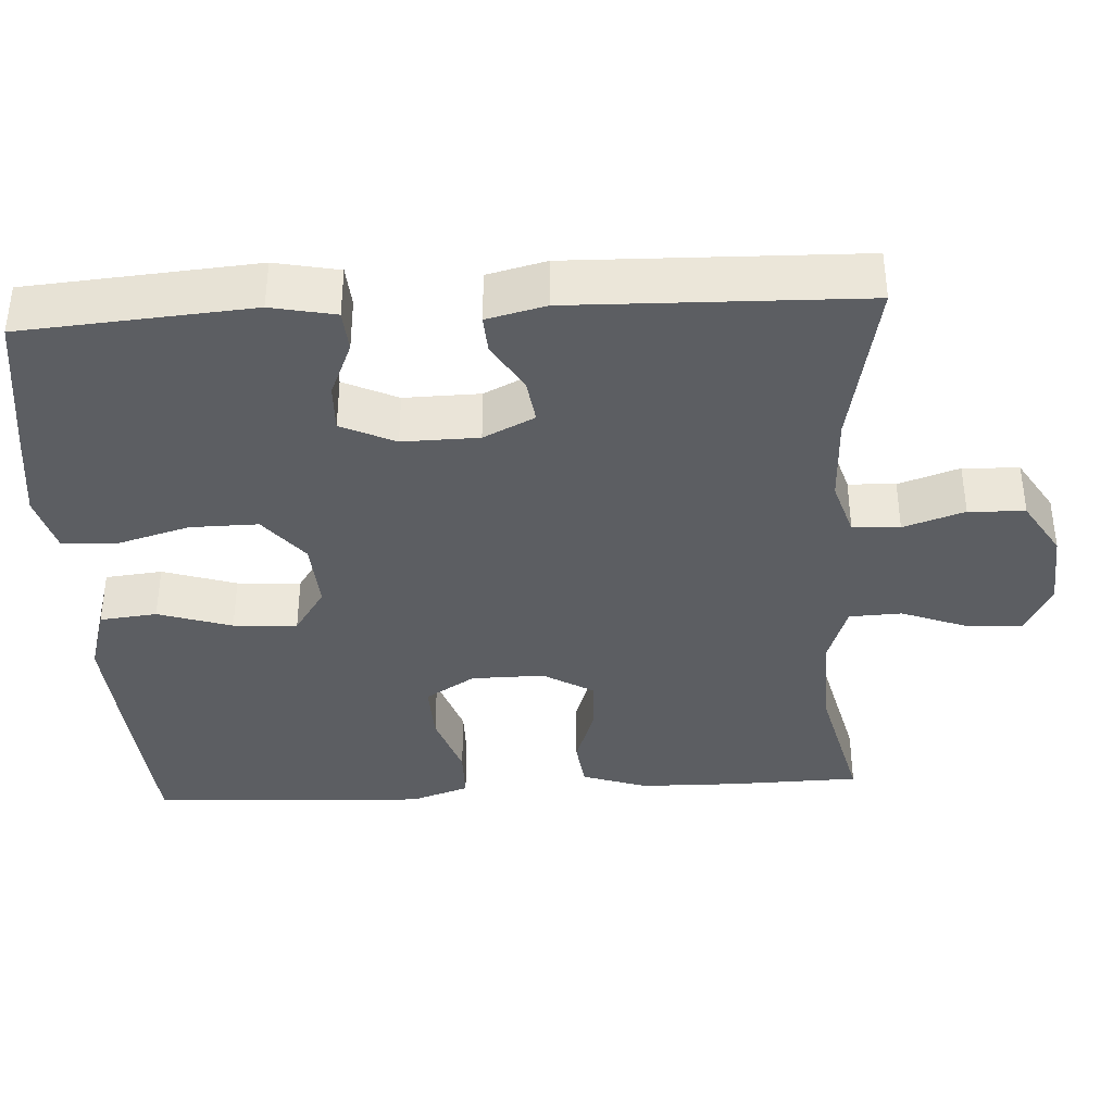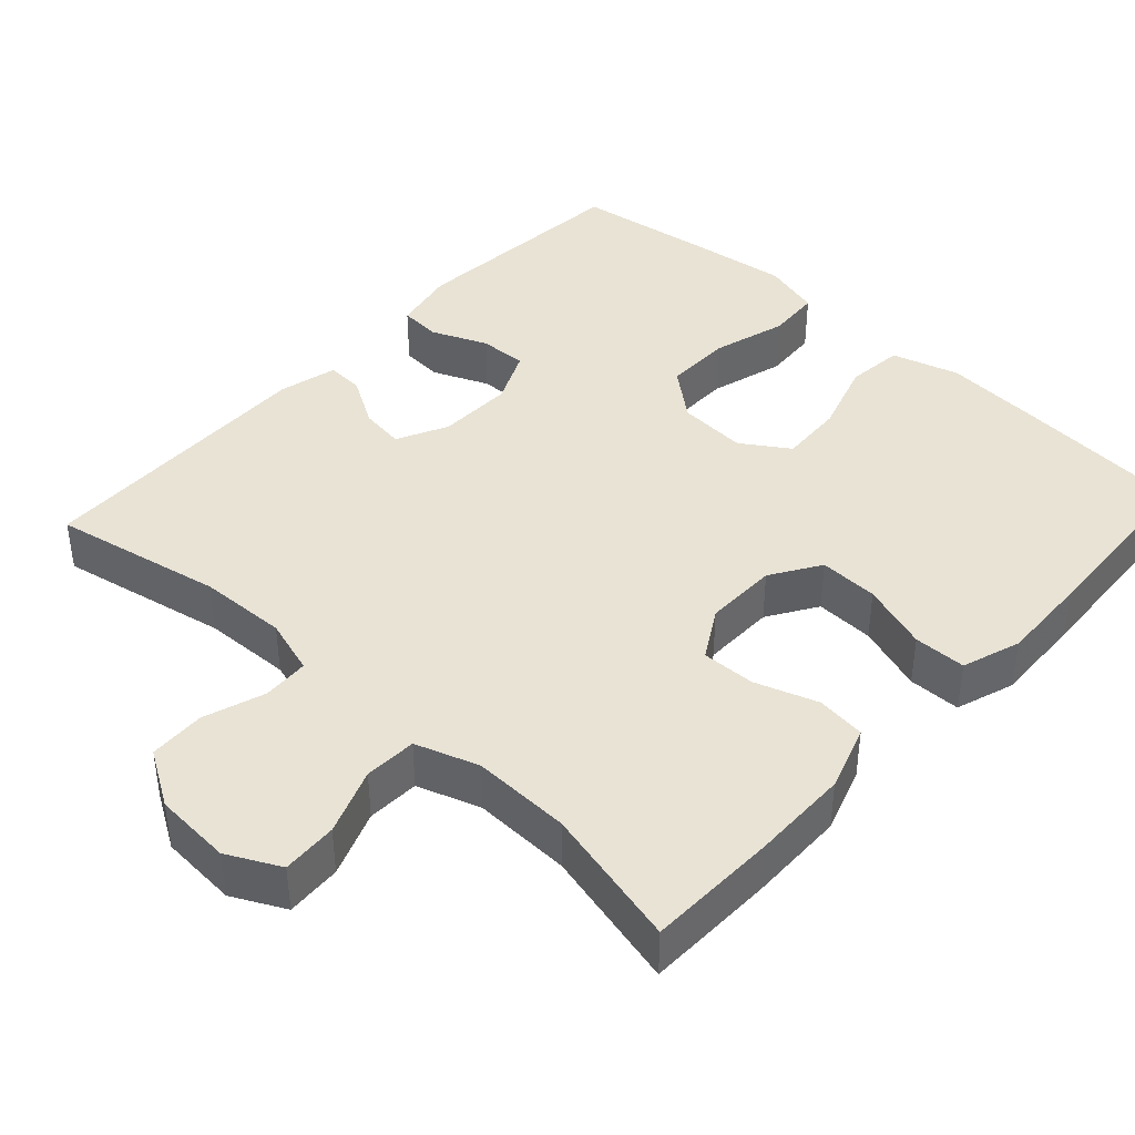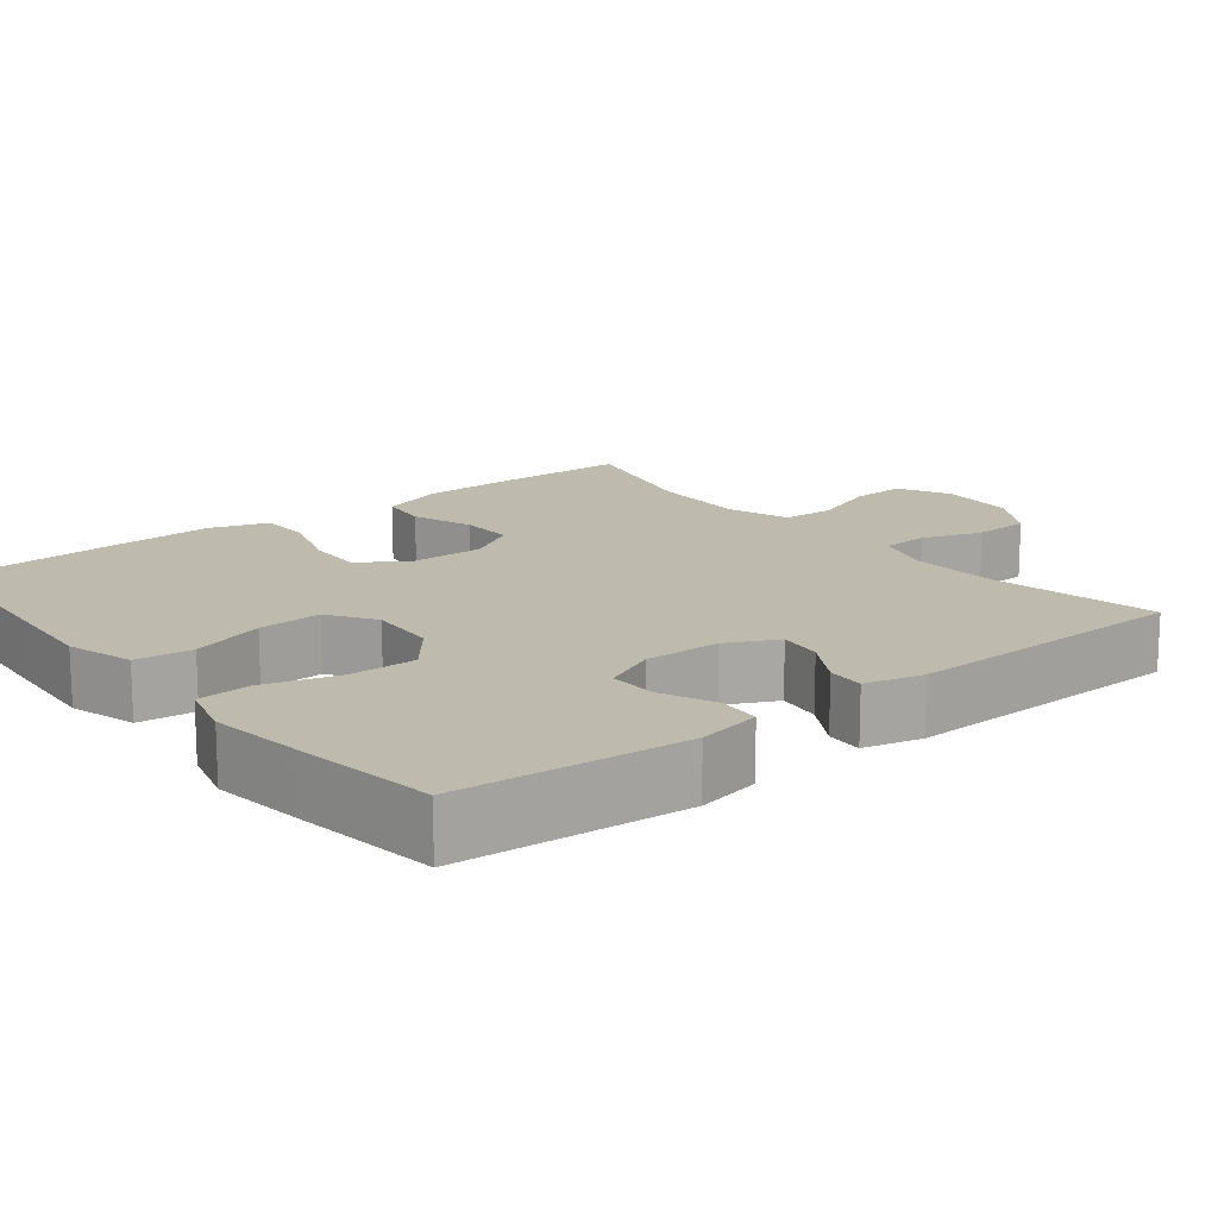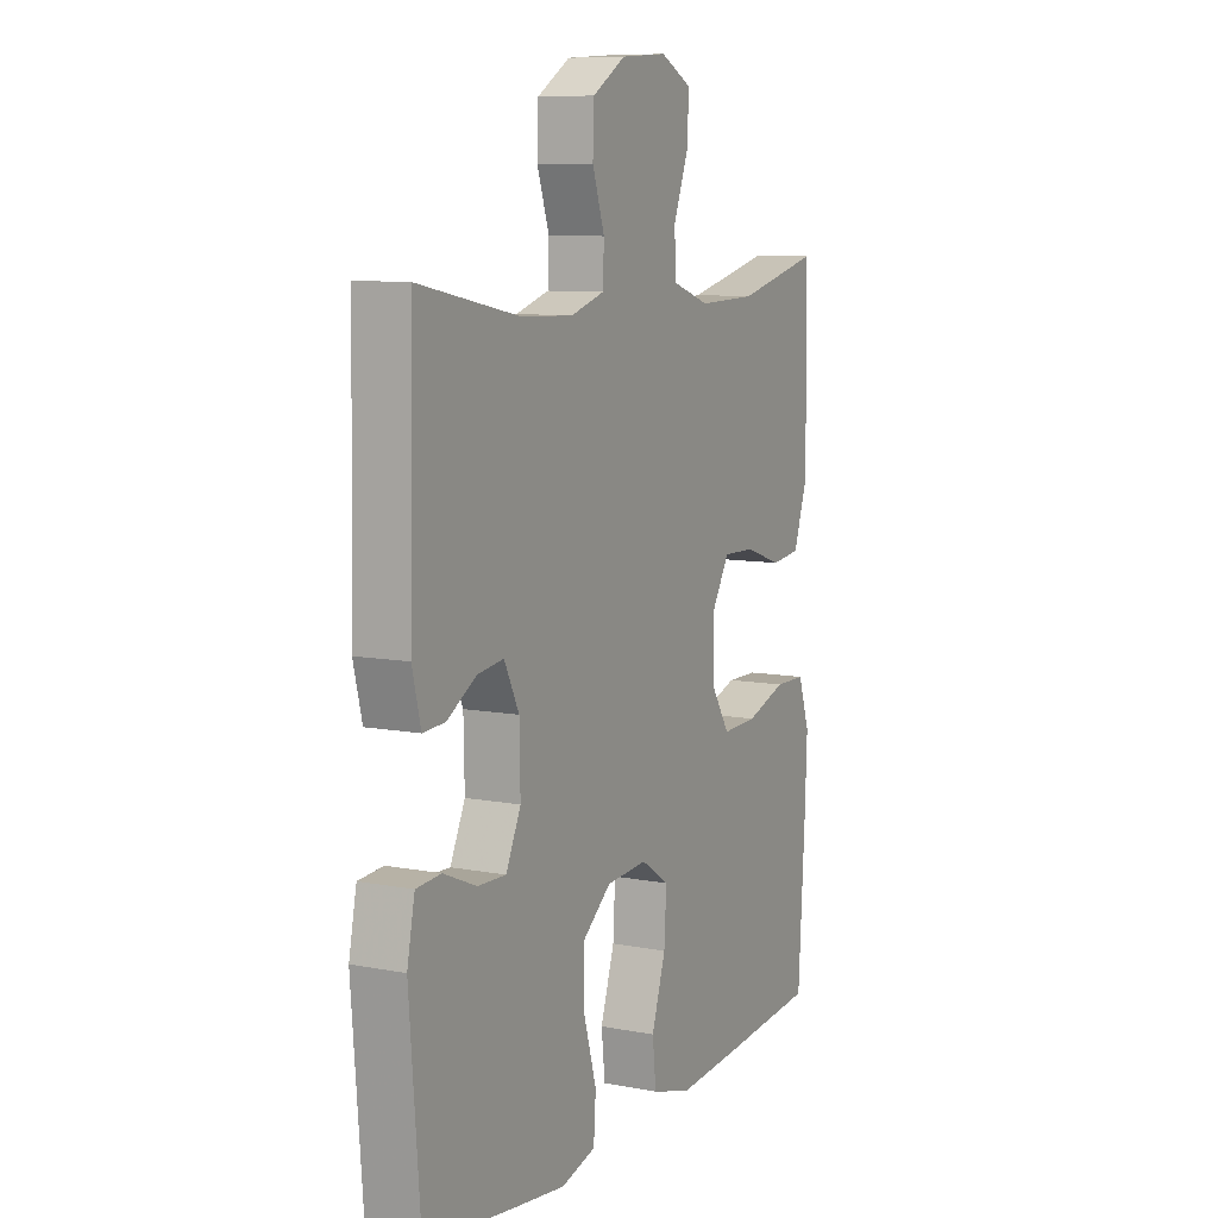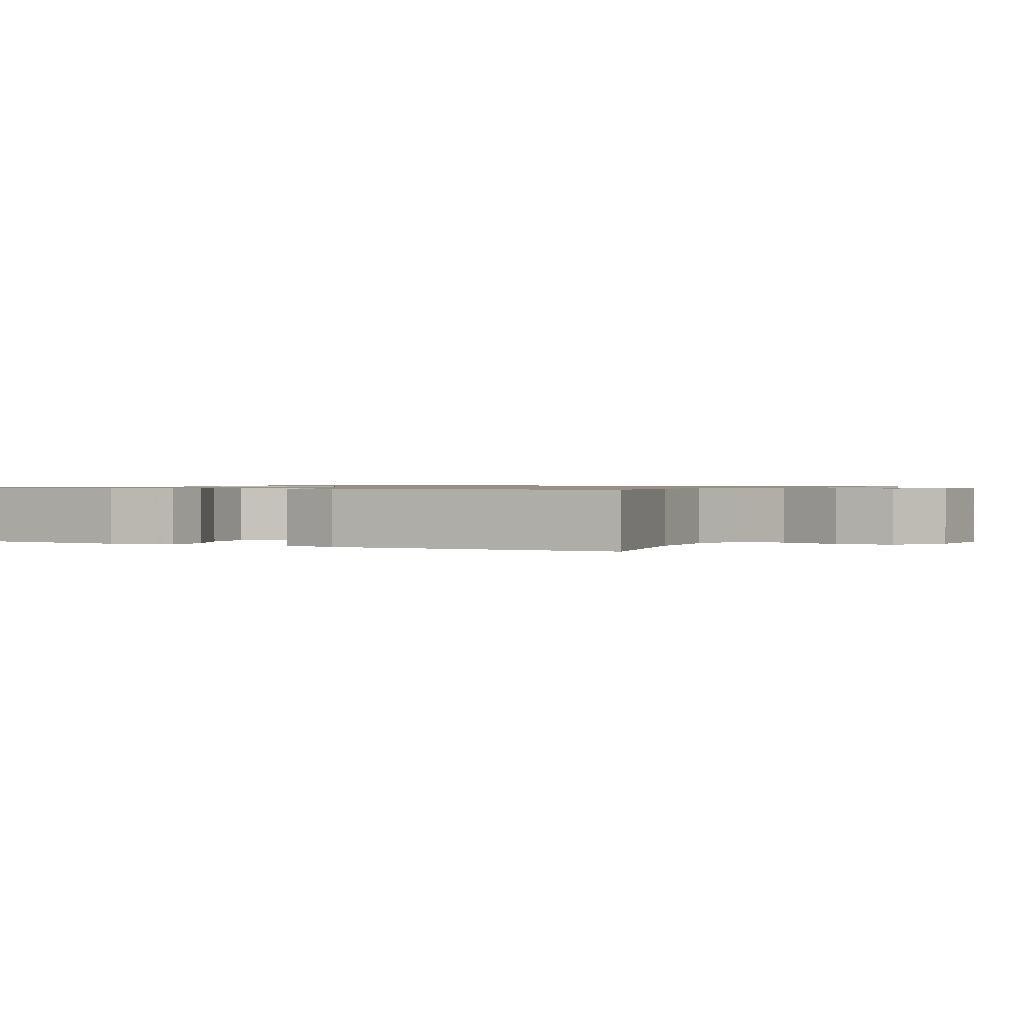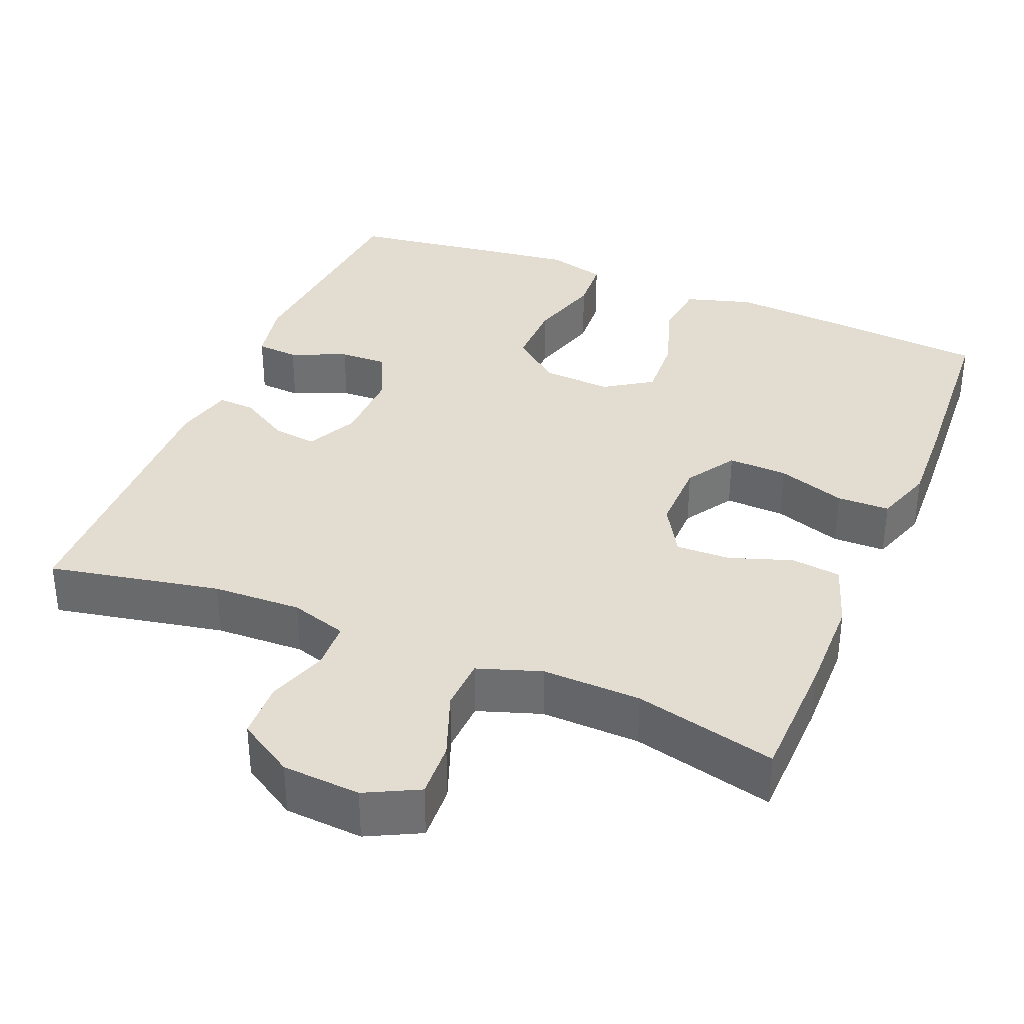
<metadata>
{"format":"obj","ext":"obj","renderer":"f3d","projection":"perspective","resolution":1024,"background":"white","views":[{"elev":-37.6,"azim":-86.8,"up":"+Y"},{"elev":41.1,"azim":42.6,"up":"+Y"},{"elev":15.4,"azim":-128.5,"up":"+Y"},{"elev":9.0,"azim":-63.0,"up":"+Z"},{"elev":0.9,"azim":-62.4,"up":"+Y"},{"elev":35.3,"azim":22.4,"up":"+Y"}]}
</metadata>
<code>
v -0.5 0.07 -0.5
v -0.524 0.07 -0.199
v -0.507 0.07 -0.115
v -0.452 0.07 -0.111
v -0.379 0.07 -0.142
v -0.316 0.07 -0.144
v -0.283 0.07 -0.073
v -0.285 0.07 0.027
v -0.318 0.07 0.094
v -0.376 0.07 0.086
v -0.441 0.07 0.047
v -0.49 0.07 0.044
v -0.509 0.07 0.121
v -0.5 0.07 0.5
v -0.276 0.07 0.456
v -0.16 0.07 0.452
v -0.086 0.07 0.475
v -0.083 0.07 0.537
v -0.11 0.07 0.617
v -0.107 0.07 0.691
v -0.034 0.07 0.736
v 0.068 0.07 0.743
v 0.137 0.07 0.708
v 0.133 0.07 0.635
v 0.1 0.07 0.548
v 0.103 0.07 0.479
v 0.186 0.07 0.451
v 0.315 0.07 0.455
v 0.5 0.07 0.5
v 0.504 0.07 0.33
v 0.502 0.07 0.2
v 0.473 0.07 0.114
v 0.408 0.07 0.106
v 0.326 0.07 0.134
v 0.255 0.07 0.136
v 0.216 0.07 0.07
v 0.217 0.07 -0.026
v 0.258 0.07 -0.091
v 0.336 0.07 -0.088
v 0.425 0.07 -0.058
v 0.494 0.07 -0.059
v 0.52 0.07 -0.136
v 0.515 0.07 -0.255
v 0.5 0.07 -0.5
v 0.277 0.07 -0.519
v 0.143 0.07 -0.529
v 0.055 0.07 -0.503
v 0.047 0.07 -0.428
v 0.078 0.07 -0.331
v 0.083 0.07 -0.247
v 0.021 0.07 -0.206
v -0.07 0.07 -0.212
v -0.134 0.07 -0.264
v -0.133 0.07 -0.353
v -0.105 0.07 -0.45
v -0.11 0.07 -0.521
v -0.187 0.07 -0.542
v -0.305 0.07 -0.527
v -0.5 0 -0.5
v -0.524 0 -0.199
v -0.507 0 -0.115
v -0.452 0 -0.111
v -0.379 0 -0.142
v -0.316 0 -0.144
v -0.283 0 -0.073
v -0.285 0 0.027
v -0.318 0 0.094
v -0.376 0 0.086
v -0.441 0 0.047
v -0.49 0 0.044
v -0.509 0 0.121
v -0.5 0 0.5
v -0.276 0 0.456
v -0.16 0 0.452
v -0.086 0 0.475
v -0.083 0 0.537
v -0.11 0 0.617
v -0.107 0 0.691
v -0.034 0 0.736
v 0.068 0 0.743
v 0.137 0 0.708
v 0.133 0 0.635
v 0.1 0 0.548
v 0.103 0 0.479
v 0.186 0 0.451
v 0.315 0 0.455
v 0.5 0 0.5
v 0.504 0 0.33
v 0.502 0 0.2
v 0.473 0 0.114
v 0.408 0 0.106
v 0.326 0 0.134
v 0.255 0 0.136
v 0.216 0 0.07
v 0.217 0 -0.026
v 0.258 0 -0.091
v 0.336 0 -0.088
v 0.425 0 -0.058
v 0.494 0 -0.059
v 0.52 0 -0.136
v 0.515 0 -0.255
v 0.5 0 -0.5
v 0.277 0 -0.519
v 0.143 0 -0.529
v 0.055 0 -0.503
v 0.047 0 -0.428
v 0.078 0 -0.331
v 0.083 0 -0.247
v 0.021 0 -0.206
v -0.07 0 -0.212
v -0.134 0 -0.264
v -0.133 0 -0.353
v -0.105 0 -0.45
v -0.11 0 -0.521
v -0.187 0 -0.542
v -0.305 0 -0.527
f 54 55 56 57
f 53 54 57 58
f 46 47 48 49
f 46 49 50
f 45 46 50
f 44 45 50
f 43 44 50 51
f 39 40 41 42
f 38 39 42 43
f 31 32 33 34
f 31 34 35
f 28 29 30 31
f 27 28 31 35
f 26 27 35 36
f 22 23 24 25
f 22 25 26
f 21 22 26
f 18 19 20 21
f 17 18 21 26
f 16 17 26 36
f 12 13 14 15
f 10 11 12 15
f 9 10 15 16
f 8 9 16 36
f 2 3 4 5
f 2 5 6
f 53 58 1 2
f 52 53 2 6
f 51 52 6 7
f 38 43 51 7
f 37 38 7 8
f 8 36 37
f 115 114 113 112
f 116 115 112 111
f 107 106 105 104
f 108 107 104
f 108 104 103
f 108 103 102
f 109 108 102 101
f 100 99 98 97
f 101 100 97 96
f 92 91 90 89
f 93 92 89
f 89 88 87 86
f 93 89 86 85
f 94 93 85 84
f 83 82 81 80
f 84 83 80
f 84 80 79
f 79 78 77 76
f 84 79 76 75
f 94 84 75 74
f 73 72 71 70
f 73 70 69 68
f 74 73 68 67
f 94 74 67 66
f 63 62 61 60
f 64 63 60
f 60 59 116 111
f 64 60 111 110
f 65 64 110 109
f 65 109 101 96
f 66 65 96 95
f 95 94 66
f 1 59 60 2
f 2 60 61 3
f 3 61 62 4
f 4 62 63 5
f 5 63 64 6
f 6 64 65 7
f 7 65 66 8
f 8 66 67 9
f 9 67 68 10
f 10 68 69 11
f 11 69 70 12
f 12 70 71 13
f 13 71 72 14
f 14 72 73 15
f 15 73 74 16
f 16 74 75 17
f 17 75 76 18
f 18 76 77 19
f 19 77 78 20
f 20 78 79 21
f 21 79 80 22
f 22 80 81 23
f 23 81 82 24
f 24 82 83 25
f 25 83 84 26
f 26 84 85 27
f 27 85 86 28
f 28 86 87 29
f 29 87 88 30
f 30 88 89 31
f 31 89 90 32
f 32 90 91 33
f 33 91 92 34
f 34 92 93 35
f 35 93 94 36
f 36 94 95 37
f 37 95 96 38
f 38 96 97 39
f 39 97 98 40
f 40 98 99 41
f 41 99 100 42
f 42 100 101 43
f 43 101 102 44
f 44 102 103 45
f 45 103 104 46
f 46 104 105 47
f 47 105 106 48
f 48 106 107 49
f 49 107 108 50
f 50 108 109 51
f 51 109 110 52
f 52 110 111 53
f 53 111 112 54
f 54 112 113 55
f 55 113 114 56
f 56 114 115 57
f 57 115 116 58
f 58 116 59 1

</code>
